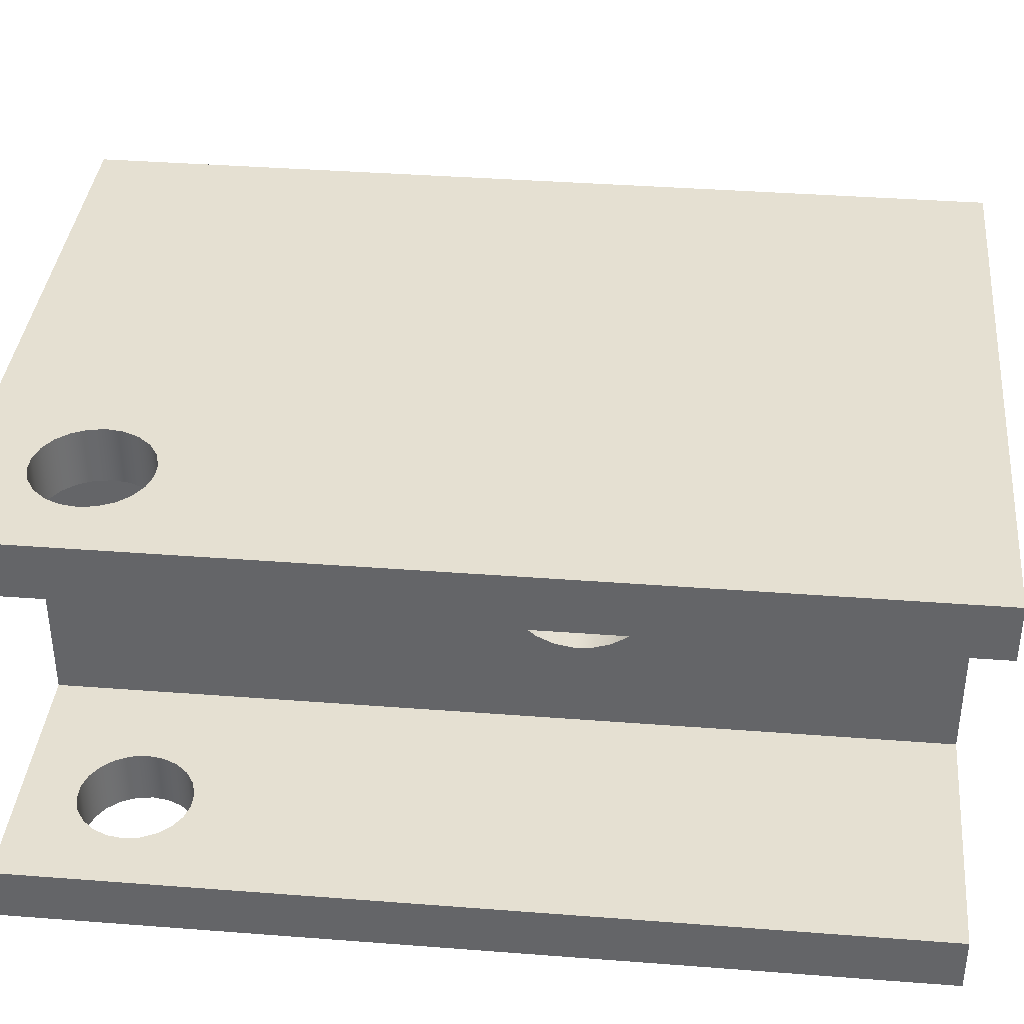
<metadata>
{"format":"obj","ext":"obj","renderer":"f3d","projection":"perspective","resolution":1024,"background":"white","views":[{"elev":37.7,"azim":-84.4,"up":"+Y"}]}
</metadata>
<code>
v -0.245 3.191e-15 1.11e-16
v -0.245 0.02487 0.003142
v -0.245 0.04818 0.01237
v -0.245 0.06845 0.0271
v -0.245 0.08443 0.04642
v -0.245 0.09511 0.0691
v -0.245 0.0998 0.09372
v -0.245 0.09823 0.1187
v -0.245 0.09048 0.1426
v -0.245 0.07705 0.1637
v -0.245 0.05878 0.1809
v -0.245 0.03681 0.193
v -0.245 0.01253 0.1992
v -0.245 -0.01253 0.1992
v -0.245 -0.03681 0.193
v -0.245 -0.05878 0.1809
v -0.245 -0.07705 0.1637
v -0.245 -0.09048 0.1426
v -0.245 -0.09823 0.1187
v -0.245 -0.0998 0.09372
v -0.245 -0.09511 0.0691
v -0.245 -0.08443 0.04642
v -0.245 -0.06845 0.0271
v -0.245 -0.04818 0.01237
v -0.245 -0.02487 0.003142
v -0.275 3.584e-15 1.11e-16
v -0.275 -0.02487 0.003142
v -0.275 -0.04818 0.01237
v -0.275 -0.06845 0.0271
v -0.275 -0.08443 0.04642
v -0.275 -0.09511 0.0691
v -0.275 -0.0998 0.09372
v -0.275 -0.09823 0.1187
v -0.275 -0.09048 0.1426
v -0.275 -0.07705 0.1637
v -0.275 -0.05878 0.1809
v -0.275 -0.03681 0.193
v -0.275 -0.01253 0.1992
v -0.275 0.01253 0.1992
v -0.275 0.03681 0.193
v -0.275 0.05878 0.1809
v -0.275 0.07705 0.1637
v -0.275 0.09048 0.1426
v -0.275 0.09823 0.1187
v -0.275 0.0998 0.09372
v -0.275 0.09511 0.0691
v -0.275 0.08443 0.04642
v -0.275 0.06845 0.0271
v -0.275 0.04818 0.01237
v -0.275 0.02487 0.003142
v -0.245 3.191e-15 1.11e-16
v -0.275 3.584e-15 1.11e-16
v -0.245 3.191e-15 1.11e-16
v -0.245 -0.02487 0.003142
v -0.245 -0.04818 0.01237
v -0.245 -0.06845 0.0271
v -0.245 -0.08443 0.04642
v -0.245 -0.09511 0.0691
v -0.245 -0.0998 0.09372
v -0.245 -0.09823 0.1187
v -0.245 -0.09048 0.1426
v -0.245 -0.07705 0.1637
v -0.245 -0.05878 0.1809
v -0.245 -0.03681 0.193
v -0.245 -0.01253 0.1992
v -0.245 0.01253 0.1992
v -0.245 0.03681 0.193
v -0.245 0.05878 0.1809
v -0.245 0.07705 0.1637
v -0.245 0.09048 0.1426
v -0.245 0.09823 0.1187
v -0.245 0.0998 0.09372
v -0.245 0.09511 0.0691
v -0.245 0.08443 0.04642
v -0.245 0.06845 0.0271
v -0.245 0.04818 0.01237
v -0.245 0.02487 0.003142
v -0.4 0.3 -0.45
v -0.403 0.3 -0.4711
v -0.4119 0.3 -0.4905
v -0.4259 0.3 -0.5067
v -0.4438 0.3 -0.5182
v -0.4643 0.3 -0.5242
v -0.4857 0.3 -0.5242
v -0.5062 0.3 -0.5182
v -0.5241 0.3 -0.5067
v -0.5381 0.3 -0.4905
v -0.547 0.3 -0.4711
v -0.55 0.3 -0.45
v -0.547 0.3 -0.4289
v -0.5381 0.3 -0.4095
v -0.5241 0.3 -0.3933
v -0.5062 0.3 -0.3818
v -0.4857 0.3 -0.3758
v -0.4643 0.3 -0.3758
v -0.4438 0.3 -0.3818
v -0.4259 0.3 -0.3933
v -0.4119 0.3 -0.4095
v -0.403 0.3 -0.4289
v -0.4 0.225 -0.45
v -0.403 0.225 -0.4289
v -0.4119 0.225 -0.4095
v -0.4259 0.225 -0.3933
v -0.4438 0.225 -0.3818
v -0.4643 0.225 -0.3758
v -0.4857 0.225 -0.3758
v -0.5062 0.225 -0.3818
v -0.5241 0.225 -0.3933
v -0.5381 0.225 -0.4095
v -0.547 0.225 -0.4289
v -0.55 0.225 -0.45
v -0.547 0.225 -0.4711
v -0.5381 0.225 -0.4905
v -0.5241 0.225 -0.5067
v -0.5062 0.225 -0.5182
v -0.4857 0.225 -0.5242
v -0.4643 0.225 -0.5242
v -0.4438 0.225 -0.5182
v -0.4259 0.225 -0.5067
v -0.4119 0.225 -0.4905
v -0.403 0.225 -0.4711
v -0.4 0.225 -0.45
v -0.4 0.3 -0.45
v -0.4 -0.3 -0.45
v -0.403 -0.3 -0.4289
v -0.4119 -0.3 -0.4095
v -0.4259 -0.3 -0.3933
v -0.4438 -0.3 -0.3818
v -0.4643 -0.3 -0.3758
v -0.4857 -0.3 -0.3758
v -0.5062 -0.3 -0.3818
v -0.5241 -0.3 -0.3933
v -0.5381 -0.3 -0.4095
v -0.547 -0.3 -0.4289
v -0.55 -0.3 -0.45
v -0.547 -0.3 -0.4711
v -0.5381 -0.3 -0.4905
v -0.5241 -0.3 -0.5067
v -0.5062 -0.3 -0.5182
v -0.4857 -0.3 -0.5242
v -0.4643 -0.3 -0.5242
v -0.4438 -0.3 -0.5182
v -0.4259 -0.3 -0.5067
v -0.4119 -0.3 -0.4905
v -0.403 -0.3 -0.4711
v -0.4 -0.225 -0.45
v -0.403 -0.225 -0.4711
v -0.4119 -0.225 -0.4905
v -0.4259 -0.225 -0.5067
v -0.4438 -0.225 -0.5182
v -0.4643 -0.225 -0.5242
v -0.4857 -0.225 -0.5242
v -0.5062 -0.225 -0.5182
v -0.5241 -0.225 -0.5067
v -0.5381 -0.225 -0.4905
v -0.547 -0.225 -0.4711
v -0.55 -0.225 -0.45
v -0.547 -0.225 -0.4289
v -0.5381 -0.225 -0.4095
v -0.5241 -0.225 -0.3933
v -0.5062 -0.225 -0.3818
v -0.4857 -0.225 -0.3758
v -0.4643 -0.225 -0.3758
v -0.4438 -0.225 -0.3818
v -0.4259 -0.225 -0.3933
v -0.4119 -0.225 -0.4095
v -0.403 -0.225 -0.4289
v -0.4 -0.3 -0.45
v -0.4 -0.225 -0.45
v -0.225 -2.755e-17 -0.6
v -0.2218 -0.03803 -0.6
v -0.2121 -0.07496 -0.6
v -0.1964 -0.1097 -0.6
v -0.1751 -0.1413 -0.6
v -0.1487 -0.1689 -0.6
v -0.118 -0.1916 -0.6
v -0.08389 -0.2088 -0.6
v -0.0474 -0.2199 -0.6
v -0.009549 -0.2248 -0.6
v 0.02858 -0.2232 -0.6
v 0.06589 -0.2151 -0.6
v 0.1013 -0.2009 -0.6
v 0.1338 -0.1809 -0.6
v 0.1624 -0.1557 -0.6
v 0.1864 -0.126 -0.6
v 0.205 -0.09268 -0.6
v 0.2177 -0.0567 -0.6
v 0.2242 -0.01908 -0.6
v 0.2242 0.01908 -0.6
v 0.2177 0.0567 -0.6
v 0.205 0.09268 -0.6
v 0.1864 0.126 -0.6
v 0.1624 0.1557 -0.6
v 0.1338 0.1809 -0.6
v 0.1013 0.2009 -0.6
v 0.06589 0.2151 -0.6
v 0.02858 0.2232 -0.6
v -0.009549 0.2248 -0.6
v -0.0474 0.2199 -0.6
v -0.08389 0.2088 -0.6
v -0.118 0.1916 -0.6
v -0.1487 0.1689 -0.6
v -0.1751 0.1413 -0.6
v -0.1964 0.1097 -0.6
v -0.2121 0.07496 -0.6
v -0.2218 0.03803 -0.6
v 0.225 0.3 -0.6
v 0.2603 0.27 -0.6
v 0.2916 0.2358 -0.6
v 0.3184 0.198 -0.6
v 0.3404 0.1573 -0.6
v 0.3572 0.1141 -0.6
v 0.3686 0.06915 -0.6
v 0.3743 0.02317 -0.6
v 0.3743 -0.02317 -0.6
v 0.3686 -0.06915 -0.6
v 0.3572 -0.1141 -0.6
v 0.3404 -0.1573 -0.6
v 0.3184 -0.198 -0.6
v 0.2916 -0.2358 -0.6
v 0.2603 -0.27 -0.6
v 0.225 -0.3 -0.6
v -0.625 -0.3 -0.6
v -0.625 -0.225 -0.6
v -0.275 -0.225 -0.6
v -0.275 0.225 -0.6
v -0.625 0.225 -0.6
v -0.625 0.3 -0.6
v -0.225 -2.755e-17 -0.6
v -0.2218 0.03803 -0.6
v -0.2121 0.07496 -0.6
v -0.1964 0.1097 -0.6
v -0.1751 0.1413 -0.6
v -0.1487 0.1689 -0.6
v -0.118 0.1916 -0.6
v -0.08389 0.2088 -0.6
v -0.0474 0.2199 -0.6
v -0.009549 0.2248 -0.6
v 0.02858 0.2232 -0.6
v 0.06589 0.2151 -0.6
v 0.1013 0.2009 -0.6
v 0.1338 0.1809 -0.6
v 0.1624 0.1557 -0.6
v 0.1864 0.126 -0.6
v 0.205 0.09268 -0.6
v 0.2177 0.0567 -0.6
v 0.2242 0.01908 -0.6
v 0.2242 -0.01908 -0.6
v 0.2177 -0.0567 -0.6
v 0.205 -0.09268 -0.6
v 0.1864 -0.126 -0.6
v 0.1624 -0.1557 -0.6
v 0.1338 -0.1809 -0.6
v 0.1013 -0.2009 -0.6
v 0.06589 -0.2151 -0.6
v 0.02858 -0.2232 -0.6
v -0.009549 -0.2248 -0.6
v -0.0474 -0.2199 -0.6
v -0.08389 -0.2088 -0.6
v -0.118 -0.1916 -0.6
v -0.1487 -0.1689 -0.6
v -0.1751 -0.1413 -0.6
v -0.1964 -0.1097 -0.6
v -0.2121 -0.07496 -0.6
v -0.2218 -0.03803 -0.6
v -0.225 -2.755e-17 0.6
v -0.2218 -0.03803 0.6
v -0.2121 -0.07496 0.6
v -0.1964 -0.1097 0.6
v -0.1751 -0.1413 0.6
v -0.1487 -0.1689 0.6
v -0.118 -0.1916 0.6
v -0.08389 -0.2088 0.6
v -0.0474 -0.2199 0.6
v -0.009549 -0.2248 0.6
v 0.02858 -0.2232 0.6
v 0.06589 -0.2151 0.6
v 0.1013 -0.2009 0.6
v 0.1338 -0.1809 0.6
v 0.1624 -0.1557 0.6
v 0.1864 -0.126 0.6
v 0.205 -0.09268 0.6
v 0.2177 -0.0567 0.6
v 0.2242 -0.01908 0.6
v 0.2242 0.01908 0.6
v 0.2177 0.0567 0.6
v 0.205 0.09268 0.6
v 0.1864 0.126 0.6
v 0.1624 0.1557 0.6
v 0.1338 0.1809 0.6
v 0.1013 0.2009 0.6
v 0.06589 0.2151 0.6
v 0.02858 0.2232 0.6
v -0.009549 0.2248 0.6
v -0.0474 0.2199 0.6
v -0.08389 0.2088 0.6
v -0.118 0.1916 0.6
v -0.1487 0.1689 0.6
v -0.1751 0.1413 0.6
v -0.1964 0.1097 0.6
v -0.2121 0.07496 0.6
v -0.2218 0.03803 0.6
v -0.225 -2.755e-17 0.6
v -0.225 -2.755e-17 -0.6
v -0.4 -0.3 -0.45
v -0.403 -0.3 -0.4711
v -0.4119 -0.3 -0.4905
v -0.4259 -0.3 -0.5067
v -0.4438 -0.3 -0.5182
v -0.4643 -0.3 -0.5242
v -0.4857 -0.3 -0.5242
v -0.5062 -0.3 -0.5182
v -0.5241 -0.3 -0.5067
v -0.5381 -0.3 -0.4905
v -0.547 -0.3 -0.4711
v -0.55 -0.3 -0.45
v -0.547 -0.3 -0.4289
v -0.5381 -0.3 -0.4095
v -0.5241 -0.3 -0.3933
v -0.5062 -0.3 -0.3818
v -0.4857 -0.3 -0.3758
v -0.4643 -0.3 -0.3758
v -0.4438 -0.3 -0.3818
v -0.4259 -0.3 -0.3933
v -0.4119 -0.3 -0.4095
v -0.403 -0.3 -0.4289
v 0.225 -0.3 -0.6
v 0.225 -0.3 0.6
v -0.625 -0.3 0.6
v -0.625 -0.3 -0.6
v -0.625 -0.3 -0.6
v -0.625 -0.3 0.6
v -0.625 -0.225 0.6
v -0.625 -0.225 -0.6
v -0.4 -0.225 -0.45
v -0.403 -0.225 -0.4289
v -0.4119 -0.225 -0.4095
v -0.4259 -0.225 -0.3933
v -0.4438 -0.225 -0.3818
v -0.4643 -0.225 -0.3758
v -0.4857 -0.225 -0.3758
v -0.5062 -0.225 -0.3818
v -0.5241 -0.225 -0.3933
v -0.5381 -0.225 -0.4095
v -0.547 -0.225 -0.4289
v -0.55 -0.225 -0.45
v -0.547 -0.225 -0.4711
v -0.5381 -0.225 -0.4905
v -0.5241 -0.225 -0.5067
v -0.5062 -0.225 -0.5182
v -0.4857 -0.225 -0.5242
v -0.4643 -0.225 -0.5242
v -0.4438 -0.225 -0.5182
v -0.4259 -0.225 -0.5067
v -0.4119 -0.225 -0.4905
v -0.403 -0.225 -0.4711
v -0.625 -0.225 -0.6
v -0.625 -0.225 0.6
v -0.275 -0.225 0.6
v -0.275 -0.225 -0.6
v -0.275 3.584e-15 1.11e-16
v -0.275 0.02487 0.003142
v -0.275 0.04818 0.01237
v -0.275 0.06845 0.0271
v -0.275 0.08443 0.04642
v -0.275 0.09511 0.0691
v -0.275 0.0998 0.09372
v -0.275 0.09823 0.1187
v -0.275 0.09048 0.1426
v -0.275 0.07705 0.1637
v -0.275 0.05878 0.1809
v -0.275 0.03681 0.193
v -0.275 0.01253 0.1992
v -0.275 -0.01253 0.1992
v -0.275 -0.03681 0.193
v -0.275 -0.05878 0.1809
v -0.275 -0.07705 0.1637
v -0.275 -0.09048 0.1426
v -0.275 -0.09823 0.1187
v -0.275 -0.0998 0.09372
v -0.275 -0.09511 0.0691
v -0.275 -0.08443 0.04642
v -0.275 -0.06845 0.0271
v -0.275 -0.04818 0.01237
v -0.275 -0.02487 0.003142
v -0.275 -0.225 -0.6
v -0.275 -0.225 0.6
v -0.275 0.225 0.6
v -0.275 0.225 -0.6
v -0.4 0.225 -0.45
v -0.403 0.225 -0.4711
v -0.4119 0.225 -0.4905
v -0.4259 0.225 -0.5067
v -0.4438 0.225 -0.5182
v -0.4643 0.225 -0.5242
v -0.4857 0.225 -0.5242
v -0.5062 0.225 -0.5182
v -0.5241 0.225 -0.5067
v -0.5381 0.225 -0.4905
v -0.547 0.225 -0.4711
v -0.55 0.225 -0.45
v -0.547 0.225 -0.4289
v -0.5381 0.225 -0.4095
v -0.5241 0.225 -0.3933
v -0.5062 0.225 -0.3818
v -0.4857 0.225 -0.3758
v -0.4643 0.225 -0.3758
v -0.4438 0.225 -0.3818
v -0.4259 0.225 -0.3933
v -0.4119 0.225 -0.4095
v -0.403 0.225 -0.4289
v -0.275 0.225 -0.6
v -0.275 0.225 0.6
v -0.625 0.225 0.6
v -0.625 0.225 -0.6
v -0.625 0.225 -0.6
v -0.625 0.225 0.6
v -0.625 0.3 0.6
v -0.625 0.3 -0.6
v -0.4 0.3 -0.45
v -0.403 0.3 -0.4289
v -0.4119 0.3 -0.4095
v -0.4259 0.3 -0.3933
v -0.4438 0.3 -0.3818
v -0.4643 0.3 -0.3758
v -0.4857 0.3 -0.3758
v -0.5062 0.3 -0.3818
v -0.5241 0.3 -0.3933
v -0.5381 0.3 -0.4095
v -0.547 0.3 -0.4289
v -0.55 0.3 -0.45
v -0.547 0.3 -0.4711
v -0.5381 0.3 -0.4905
v -0.5241 0.3 -0.5067
v -0.5062 0.3 -0.5182
v -0.4857 0.3 -0.5242
v -0.4643 0.3 -0.5242
v -0.4438 0.3 -0.5182
v -0.4259 0.3 -0.5067
v -0.4119 0.3 -0.4905
v -0.403 0.3 -0.4711
v -0.625 0.3 -0.6
v -0.625 0.3 0.6
v 0.225 0.3 0.6
v 0.225 0.3 -0.6
v 0.225 0.3 -0.6
v 0.225 0.3 0.6
v 0.2603 0.27 0.6
v 0.2916 0.2358 0.6
v 0.3184 0.198 0.6
v 0.3404 0.1573 0.6
v 0.3572 0.1141 0.6
v 0.3686 0.06915 0.6
v 0.3743 0.02317 0.6
v 0.3743 -0.02317 0.6
v 0.3686 -0.06915 0.6
v 0.3572 -0.1141 0.6
v 0.3404 -0.1573 0.6
v 0.3184 -0.198 0.6
v 0.2916 -0.2358 0.6
v 0.2603 -0.27 0.6
v 0.225 -0.3 0.6
v 0.225 -0.3 -0.6
v 0.2603 -0.27 -0.6
v 0.2916 -0.2358 -0.6
v 0.3184 -0.198 -0.6
v 0.3404 -0.1573 -0.6
v 0.3572 -0.1141 -0.6
v 0.3686 -0.06915 -0.6
v 0.3743 -0.02317 -0.6
v 0.3743 0.02317 -0.6
v 0.3686 0.06915 -0.6
v 0.3572 0.1141 -0.6
v 0.3404 0.1573 -0.6
v 0.3184 0.198 -0.6
v 0.2916 0.2358 -0.6
v 0.2603 0.27 -0.6
v -0.225 -2.755e-17 0.6
v -0.2218 0.03803 0.6
v -0.2121 0.07496 0.6
v -0.1964 0.1097 0.6
v -0.1751 0.1413 0.6
v -0.1487 0.1689 0.6
v -0.118 0.1916 0.6
v -0.08389 0.2088 0.6
v -0.0474 0.2199 0.6
v -0.009549 0.2248 0.6
v 0.02858 0.2232 0.6
v 0.06589 0.2151 0.6
v 0.1013 0.2009 0.6
v 0.1338 0.1809 0.6
v 0.1624 0.1557 0.6
v 0.1864 0.126 0.6
v 0.205 0.09268 0.6
v 0.2177 0.0567 0.6
v 0.2242 0.01908 0.6
v 0.2242 -0.01908 0.6
v 0.2177 -0.0567 0.6
v 0.205 -0.09268 0.6
v 0.1864 -0.126 0.6
v 0.1624 -0.1557 0.6
v 0.1338 -0.1809 0.6
v 0.1013 -0.2009 0.6
v 0.06589 -0.2151 0.6
v 0.02858 -0.2232 0.6
v -0.009549 -0.2248 0.6
v -0.0474 -0.2199 0.6
v -0.08389 -0.2088 0.6
v -0.118 -0.1916 0.6
v -0.1487 -0.1689 0.6
v -0.1751 -0.1413 0.6
v -0.1964 -0.1097 0.6
v -0.2121 -0.07496 0.6
v -0.2218 -0.03803 0.6
v 0.225 -0.3 0.6
v 0.2603 -0.27 0.6
v 0.2916 -0.2358 0.6
v 0.3184 -0.198 0.6
v 0.3404 -0.1573 0.6
v 0.3572 -0.1141 0.6
v 0.3686 -0.06915 0.6
v 0.3743 -0.02317 0.6
v 0.3743 0.02317 0.6
v 0.3686 0.06915 0.6
v 0.3572 0.1141 0.6
v 0.3404 0.1573 0.6
v 0.3184 0.198 0.6
v 0.2916 0.2358 0.6
v 0.2603 0.27 0.6
v 0.225 0.3 0.6
v -0.625 0.3 0.6
v -0.625 0.225 0.6
v -0.275 0.225 0.6
v -0.275 -0.225 0.6
v -0.625 -0.225 0.6
v -0.625 -0.3 0.6
g c74e1f02-e370-11ea-8b32-54bf646e7e1f
f 2 50 1
f 1 50 52
f 51 26 25
f 25 26 27
f 25 27 24
f 24 27 28
f 24 28 23
f 23 28 29
f 23 29 22
f 22 29 30
f 22 30 21
f 21 30 31
f 21 31 20
f 20 31 32
f 20 32 19
f 19 32 33
f 19 33 18
f 18 33 34
f 18 34 17
f 17 34 35
f 17 35 16
f 16 35 36
f 16 36 15
f 15 36 37
f 15 37 14
f 14 37 38
f 14 38 13
f 13 38 39
f 13 39 12
f 12 39 40
f 12 40 11
f 11 40 41
f 11 41 10
f 10 41 42
f 10 42 9
f 9 42 43
f 9 43 8
f 8 43 44
f 8 44 7
f 7 44 45
f 7 45 6
f 6 45 46
f 6 46 5
f 5 46 47
f 5 47 4
f 4 47 48
f 4 48 3
f 3 48 49
f 3 49 2
f 2 49 50
g c74f0b28-e370-11ea-887e-54bf646e7e1f
f 54 65 53
f 53 65 66
f 53 66 77
f 77 66 67
f 77 67 76
f 76 67 68
f 76 68 75
f 75 68 69
f 75 69 74
f 74 69 70
f 74 70 73
f 73 70 71
f 73 71 72
f 65 54 64
f 64 54 55
f 64 55 63
f 63 55 56
f 63 56 62
f 62 56 57
f 62 57 61
f 61 57 58
f 61 58 60
f 60 58 59
g c6f2b7da-e370-11ea-8b6f-54bf646e7e1f
f 79 121 78
f 78 121 122
f 123 100 99
f 99 100 101
f 99 101 98
f 98 101 102
f 98 102 97
f 97 102 103
f 97 103 96
f 96 103 104
f 96 104 95
f 95 104 105
f 95 105 94
f 94 105 106
f 94 106 93
f 93 106 107
f 93 107 92
f 92 107 108
f 92 108 91
f 91 108 109
f 91 109 90
f 90 109 110
f 90 110 89
f 89 110 111
f 89 111 88
f 88 111 112
f 88 112 87
f 87 112 113
f 87 113 86
f 86 113 114
f 86 114 85
f 85 114 115
f 85 115 84
f 84 115 116
f 84 116 83
f 83 116 117
f 83 117 82
f 82 117 118
f 82 118 81
f 81 118 119
f 81 119 80
f 80 119 120
f 80 120 79
f 79 120 121
g c6f37ce6-e370-11ea-8aeb-54bf646e7e1f
f 125 167 124
f 124 167 169
f 168 146 145
f 145 146 147
f 145 147 144
f 144 147 148
f 144 148 143
f 143 148 149
f 143 149 142
f 142 149 150
f 142 150 141
f 141 150 151
f 141 151 140
f 140 151 152
f 140 152 139
f 139 152 153
f 139 153 138
f 138 153 154
f 138 154 137
f 137 154 155
f 137 155 136
f 136 155 156
f 136 156 135
f 135 156 157
f 135 157 134
f 134 157 158
f 134 158 133
f 133 158 159
f 133 159 132
f 132 159 160
f 132 160 131
f 131 160 161
f 131 161 130
f 130 161 162
f 130 162 129
f 129 162 163
f 129 163 128
f 128 163 164
f 128 164 127
f 127 164 165
f 127 165 126
f 126 165 166
f 126 166 125
f 125 166 167
g c693cfee-e370-11ea-9827-54bf646e7e1f
f 171 225 170
f 170 225 226
f 170 226 206
f 206 226 205
f 205 226 204
f 204 226 203
f 203 226 202
f 202 226 201
f 201 226 200
f 200 226 199
f 199 226 207
f 199 207 198
f 198 207 197
f 197 207 196
f 196 207 195
f 195 207 194
f 194 207 208
f 194 208 193
f 193 208 209
f 193 209 210
f 171 172 225
f 225 172 173
f 225 173 174
f 174 175 225
f 225 175 176
f 225 176 177
f 177 178 225
f 225 178 222
f 225 222 223
f 178 179 222
f 222 179 180
f 222 180 181
f 181 182 222
f 222 182 183
f 222 183 221
f 221 183 184
f 221 184 220
f 220 184 219
f 219 184 185
f 219 185 218
f 218 185 186
f 218 186 217
f 217 186 187
f 217 187 216
f 216 187 188
f 216 188 215
f 215 188 189
f 215 189 214
f 214 189 213
f 213 189 190
f 213 190 212
f 212 190 191
f 212 191 211
f 211 191 192
f 211 192 210
f 210 192 193
f 223 224 225
f 227 228 226
f 226 228 207
g c6946c70-e370-11ea-a9c1-54bf646e7e1f
f 230 302 229
f 229 302 303
f 304 266 265
f 265 266 267
f 265 267 264
f 264 267 268
f 264 268 263
f 263 268 269
f 263 269 262
f 262 269 270
f 262 270 261
f 261 270 271
f 261 271 260
f 260 271 272
f 260 272 259
f 259 272 273
f 259 273 258
f 258 273 274
f 258 274 257
f 257 274 275
f 257 275 256
f 256 275 276
f 256 276 255
f 255 276 277
f 255 277 254
f 254 277 278
f 254 278 253
f 253 278 279
f 253 279 252
f 252 279 280
f 252 280 251
f 251 280 281
f 251 281 250
f 250 281 282
f 250 282 249
f 249 282 283
f 249 283 248
f 248 283 284
f 248 284 247
f 247 284 285
f 247 285 246
f 246 285 286
f 246 286 245
f 245 286 287
f 245 287 244
f 244 287 288
f 244 288 243
f 243 288 289
f 243 289 242
f 242 289 290
f 242 290 241
f 241 290 291
f 241 291 240
f 240 291 292
f 240 292 239
f 239 292 293
f 239 293 238
f 238 293 294
f 238 294 237
f 237 294 295
f 237 295 236
f 236 295 296
f 236 296 235
f 235 296 297
f 235 297 234
f 234 297 298
f 234 298 233
f 233 298 299
f 233 299 232
f 232 299 300
f 232 300 231
f 231 300 301
f 231 301 230
f 230 301 302
g c694e19e-e370-11ea-8e55-54bf646e7e1f
f 326 305 327
f 327 305 306
f 327 306 307
f 307 308 327
f 327 308 309
f 327 309 330
f 330 309 310
f 330 310 311
f 311 312 330
f 330 312 313
f 330 313 314
f 314 315 330
f 330 315 316
f 330 316 317
f 330 317 329
f 329 317 318
f 329 318 319
f 319 320 329
f 329 320 321
f 329 321 322
f 322 323 329
f 329 323 324
f 329 324 328
f 328 324 325
f 328 325 326
f 328 326 327
g c6952fae-e370-11ea-9d31-54bf646e7e1f
f 332 333 331
f 331 333 334
g c695a49e-e370-11ea-a766-54bf646e7e1f
f 356 335 360
f 360 335 336
f 360 336 337
f 360 337 359
f 359 337 338
f 359 338 339
f 339 340 359
f 359 340 358
f 358 340 341
f 358 341 342
f 342 343 358
f 358 343 344
f 358 344 345
f 358 345 357
f 357 345 346
f 357 346 347
f 347 348 357
f 357 348 349
f 357 349 350
f 350 351 357
f 357 351 352
f 357 352 360
f 360 352 353
f 360 353 354
f 354 355 360
f 360 355 356
g c6961848-e370-11ea-84f1-54bf646e7e1f
f 362 389 361
f 361 389 386
f 361 386 385
f 385 386 384
f 384 386 383
f 383 386 382
f 382 386 381
f 381 386 380
f 380 386 387
f 380 387 379
f 379 387 378
f 378 387 377
f 377 387 376
f 376 387 375
f 375 387 374
f 374 387 388
f 374 388 373
f 373 388 372
f 372 388 371
f 371 388 370
f 370 388 369
f 369 388 368
f 368 388 367
f 367 388 389
f 367 389 366
f 366 389 365
f 365 389 364
f 364 389 363
f 363 389 362
g c696b638-e370-11ea-967e-54bf646e7e1f
f 411 390 412
f 412 390 391
f 412 391 392
f 392 393 412
f 412 393 394
f 412 394 395
f 412 395 415
f 415 395 396
f 415 396 397
f 397 398 415
f 415 398 399
f 415 399 400
f 400 401 415
f 415 401 402
f 415 402 414
f 414 402 403
f 414 403 404
f 404 405 414
f 414 405 406
f 414 406 407
f 414 407 413
f 413 407 408
f 413 408 409
f 409 410 413
f 413 410 412
f 412 410 411
g c697ed06-e370-11ea-85af-54bf646e7e1f
f 417 418 416
f 416 418 419
g c69861fa-e370-11ea-afd1-54bf646e7e1f
f 441 420 445
f 445 420 421
f 445 421 444
f 444 421 422
f 444 422 423
f 444 423 443
f 443 423 424
f 443 424 425
f 425 426 443
f 443 426 427
f 443 427 428
f 428 429 443
f 443 429 430
f 443 430 442
f 442 430 431
f 442 431 432
f 432 433 442
f 442 433 434
f 442 434 435
f 435 436 442
f 442 436 437
f 442 437 438
f 442 438 445
f 445 438 439
f 445 439 440
f 440 441 445
g c6990028-e370-11ea-88e8-54bf646e7e1f
f 446 447 477
f 477 447 448
f 477 448 449
f 477 449 476
f 476 449 450
f 476 450 475
f 475 450 451
f 475 451 474
f 474 451 452
f 474 452 473
f 473 452 453
f 473 453 472
f 472 453 454
f 472 454 471
f 471 454 455
f 471 455 470
f 470 455 456
f 470 456 469
f 469 456 457
f 469 457 468
f 468 457 458
f 468 458 467
f 467 458 459
f 467 459 466
f 466 459 460
f 466 460 465
f 465 460 461
f 465 461 464
f 464 461 463
f 463 461 462
g c6999c7e-e370-11ea-8705-54bf646e7e1f
f 479 533 478
f 478 533 534
f 478 534 514
f 514 534 513
f 513 534 512
f 512 534 511
f 511 534 510
f 510 534 509
f 509 534 508
f 508 534 507
f 507 534 515
f 507 515 506
f 506 515 505
f 505 515 504
f 504 515 503
f 503 515 502
f 502 515 516
f 502 516 501
f 501 516 517
f 501 517 518
f 479 480 533
f 533 480 481
f 533 481 482
f 482 483 533
f 533 483 484
f 533 484 485
f 485 486 533
f 533 486 530
f 533 530 531
f 486 487 530
f 530 487 488
f 530 488 489
f 489 490 530
f 530 490 491
f 530 491 529
f 529 491 492
f 529 492 528
f 528 492 527
f 527 492 493
f 527 493 526
f 526 493 494
f 526 494 525
f 525 494 495
f 525 495 524
f 524 495 496
f 524 496 523
f 523 496 522
f 522 496 497
f 522 497 521
f 521 497 498
f 521 498 520
f 520 498 499
f 520 499 519
f 519 499 500
f 519 500 518
f 518 500 501
f 531 532 533
f 535 536 534
f 534 536 515

</code>
